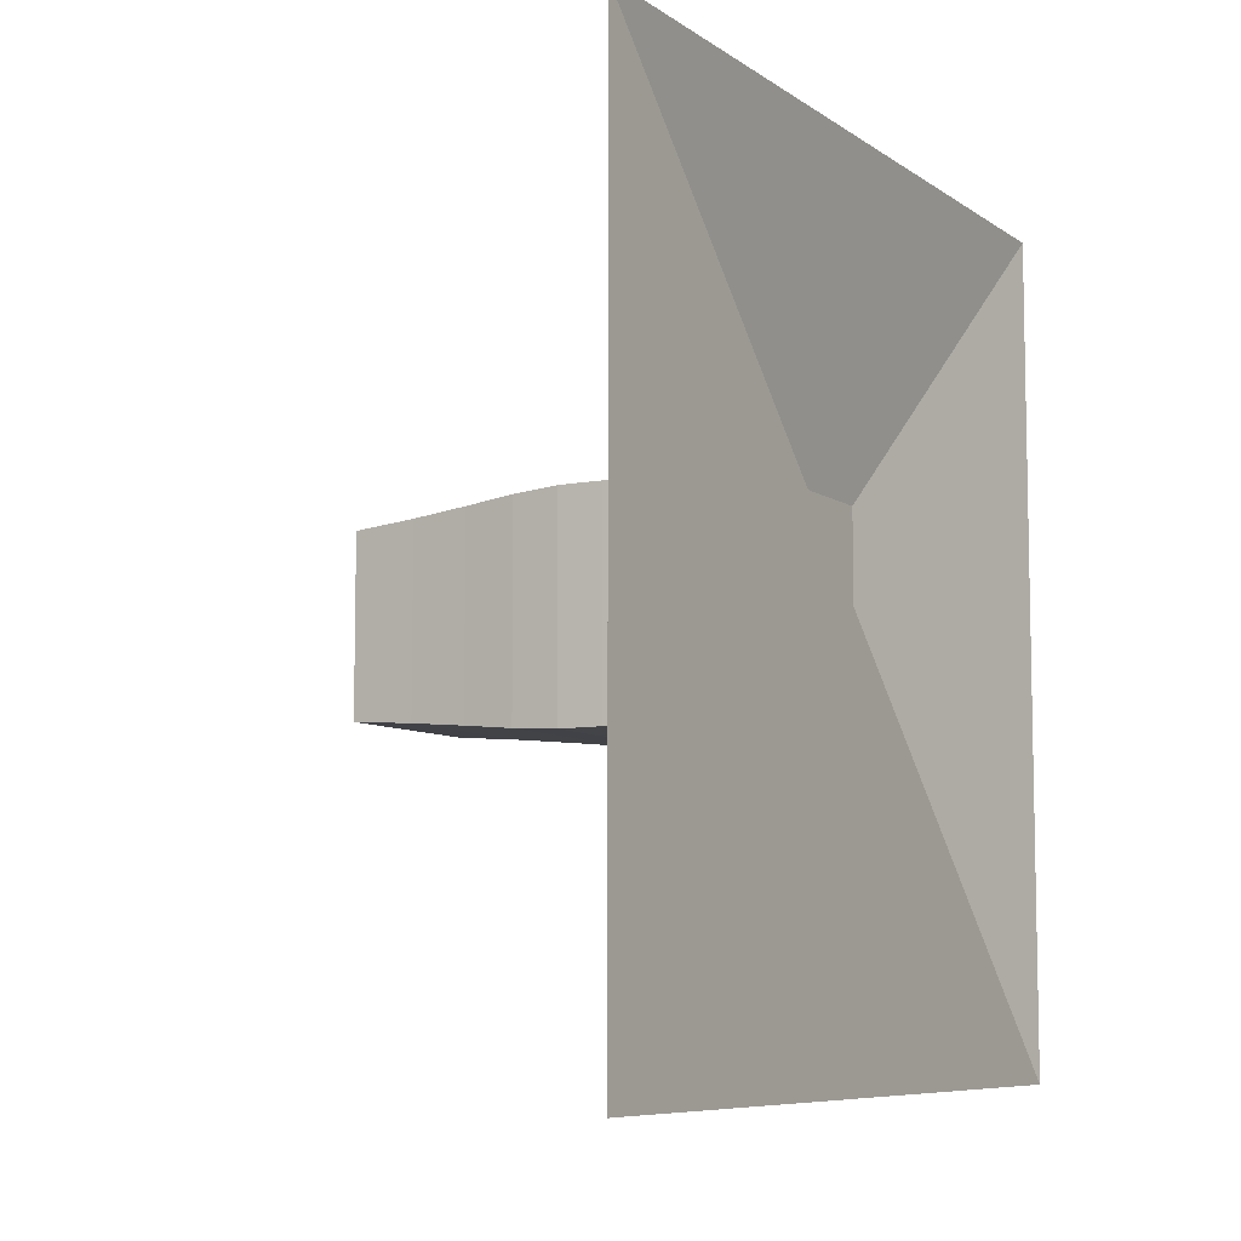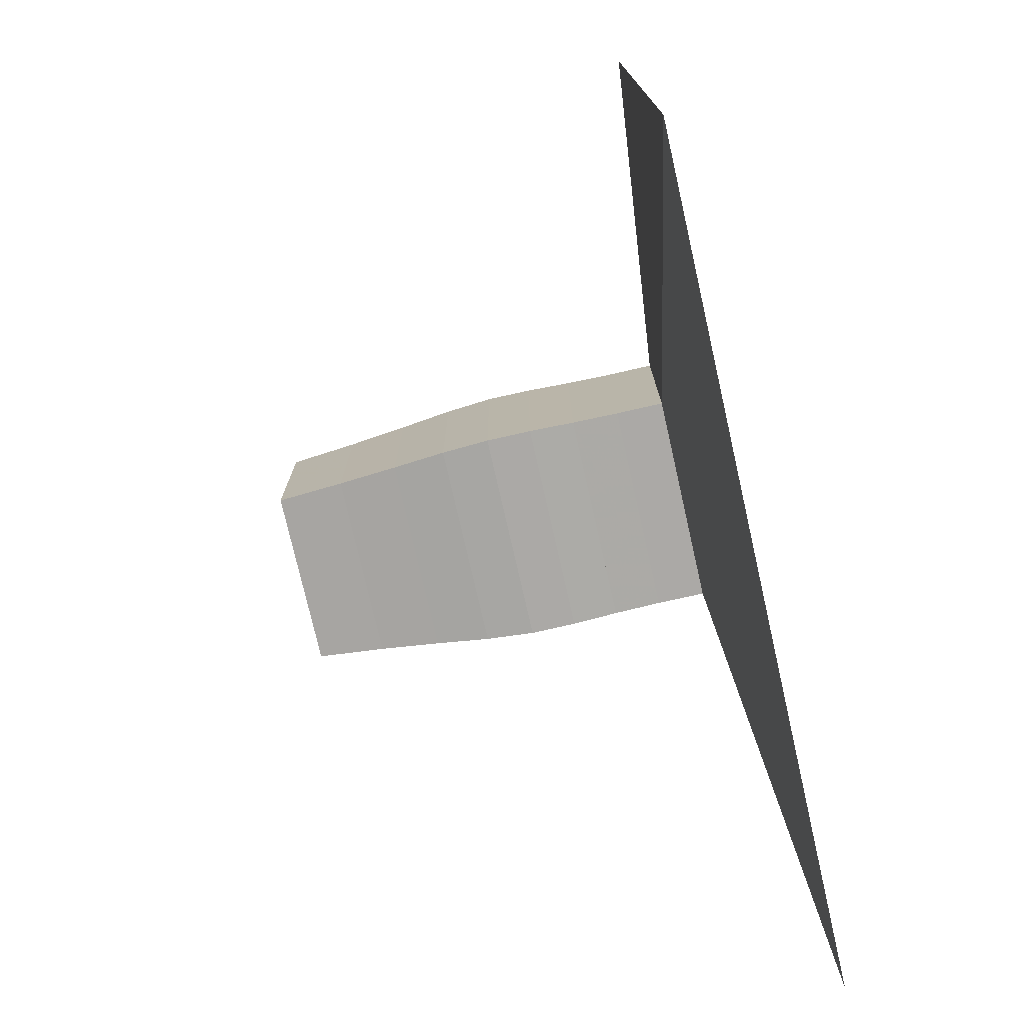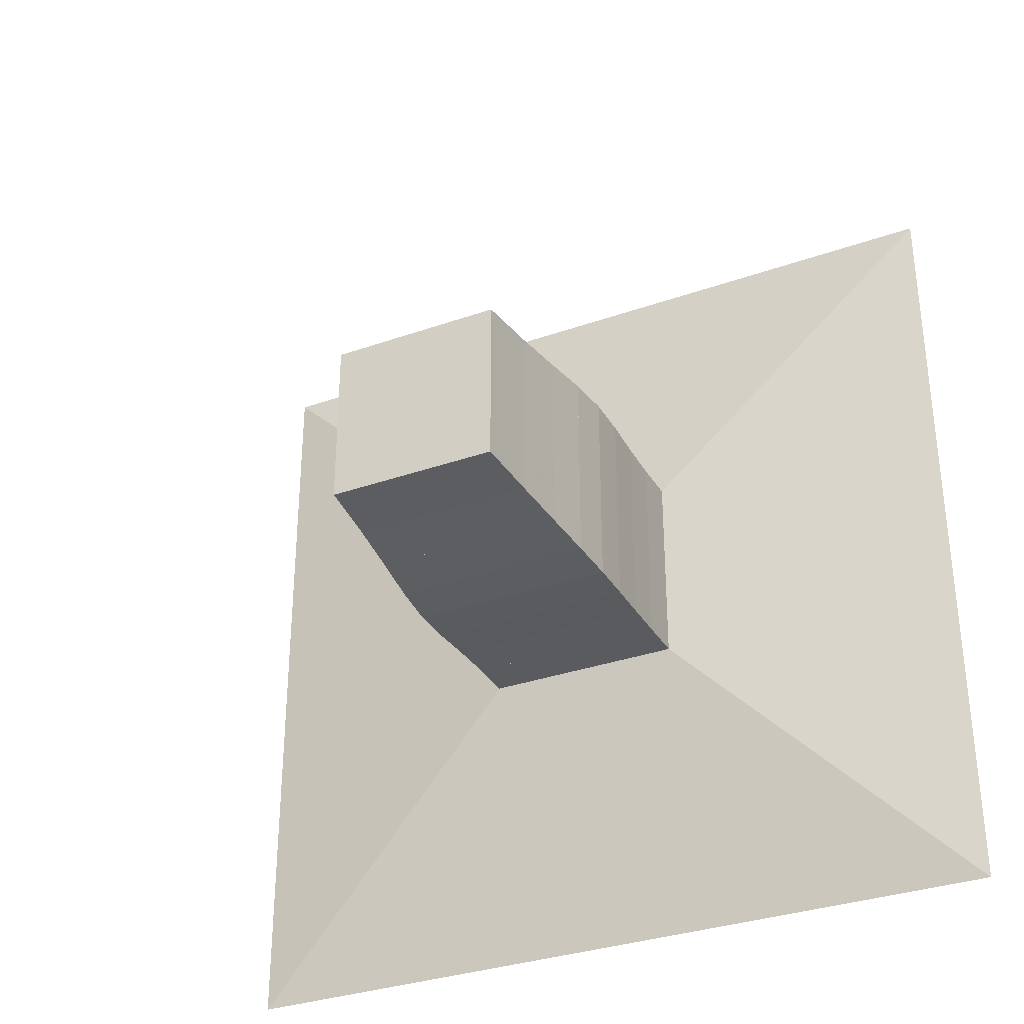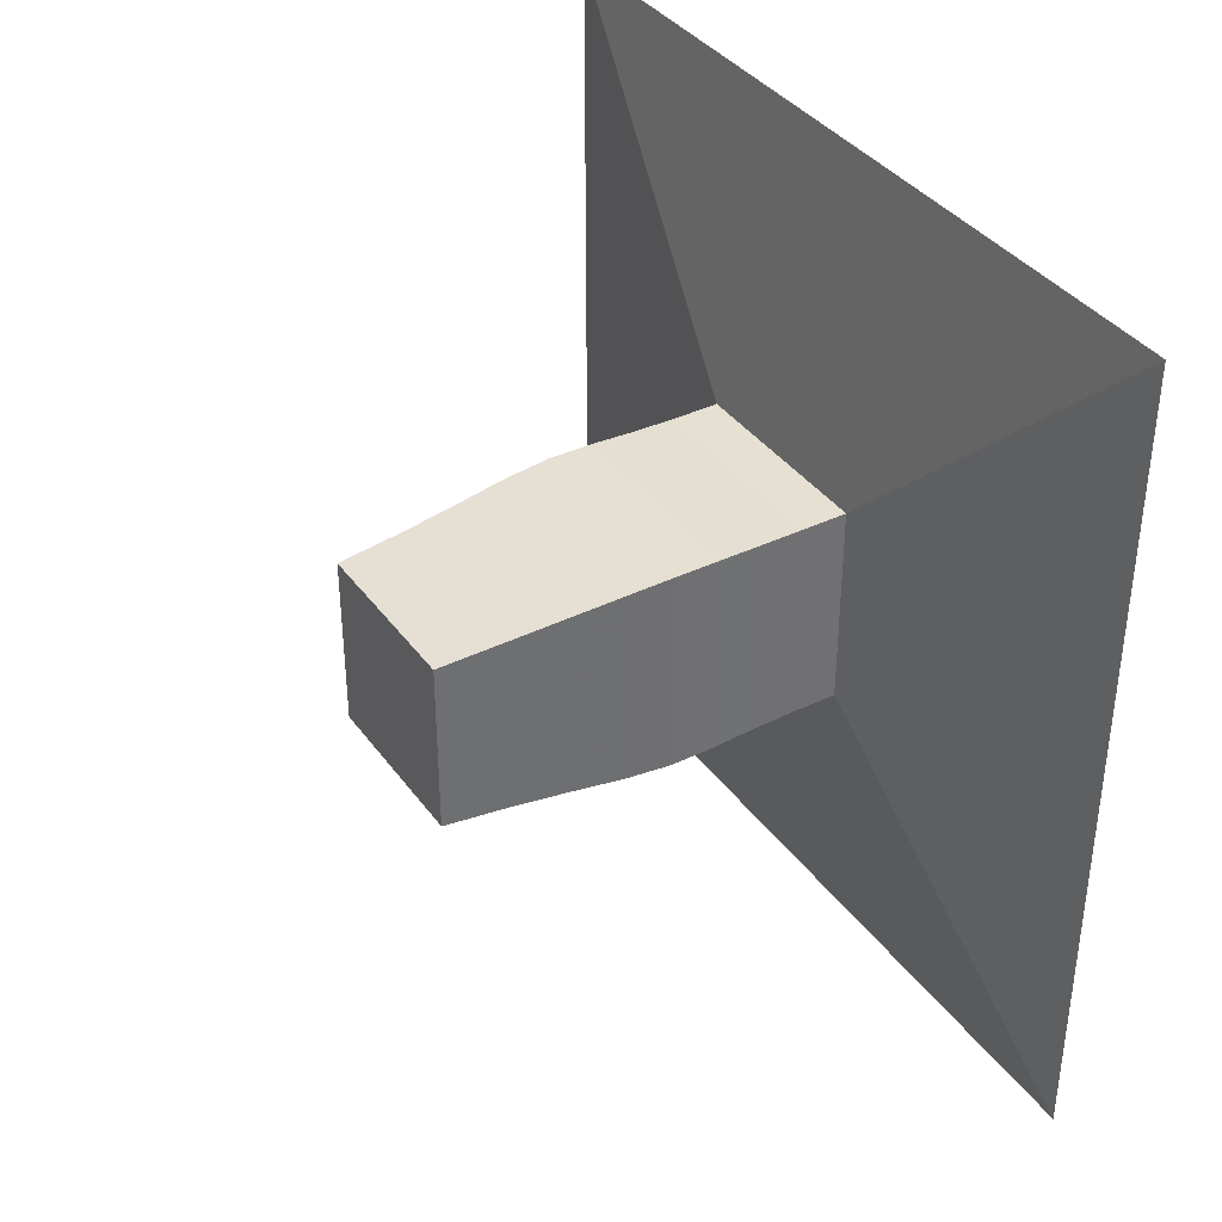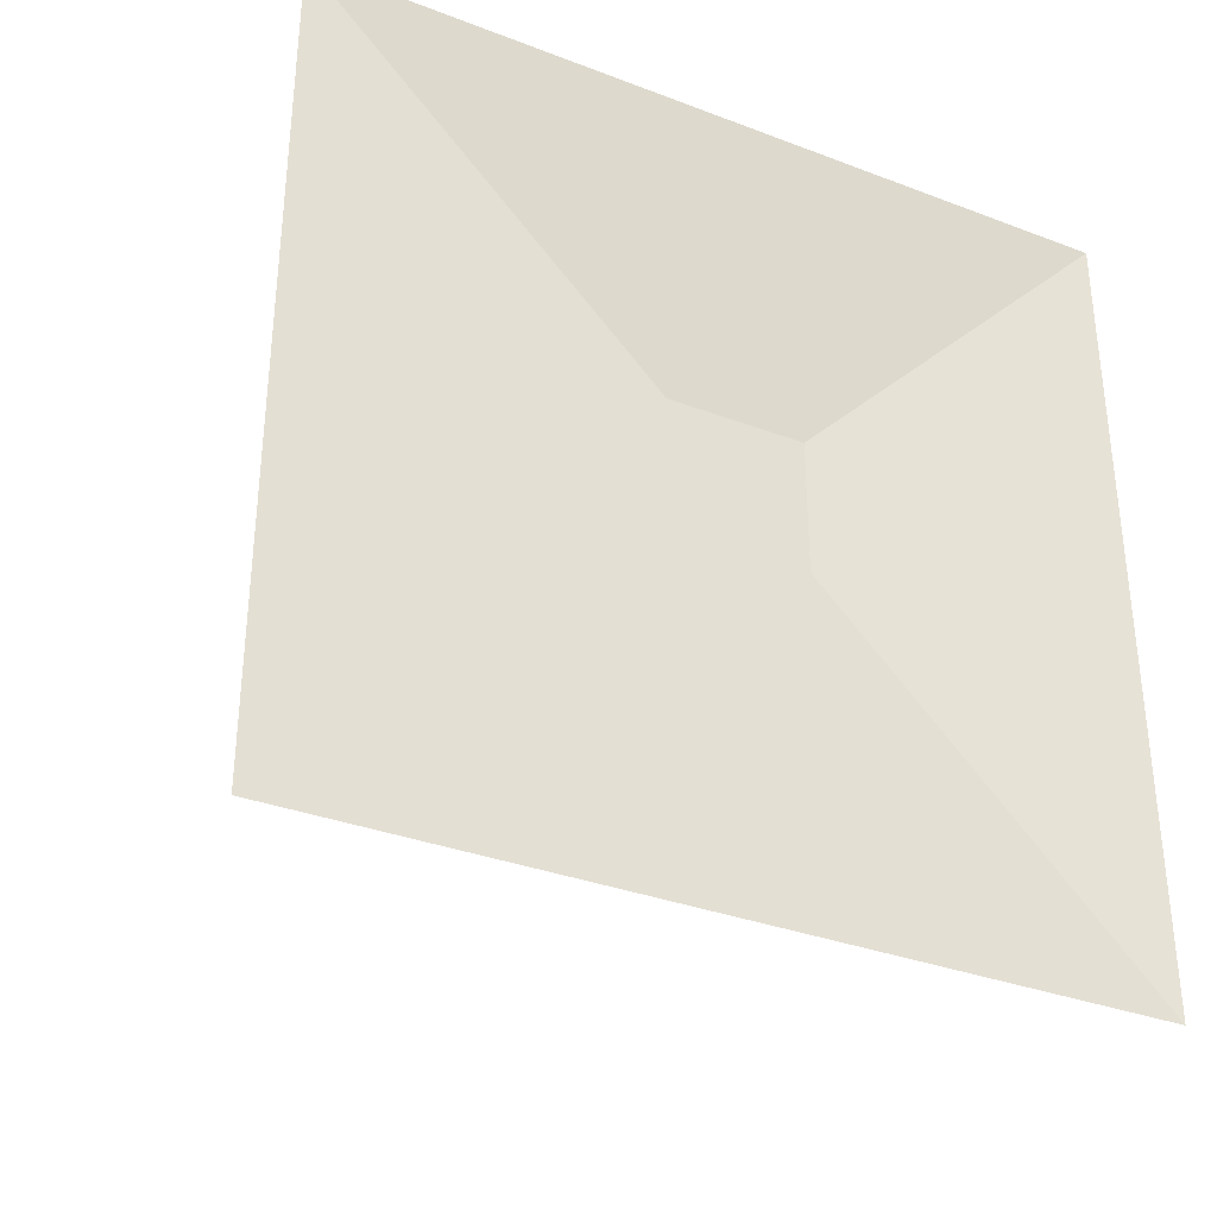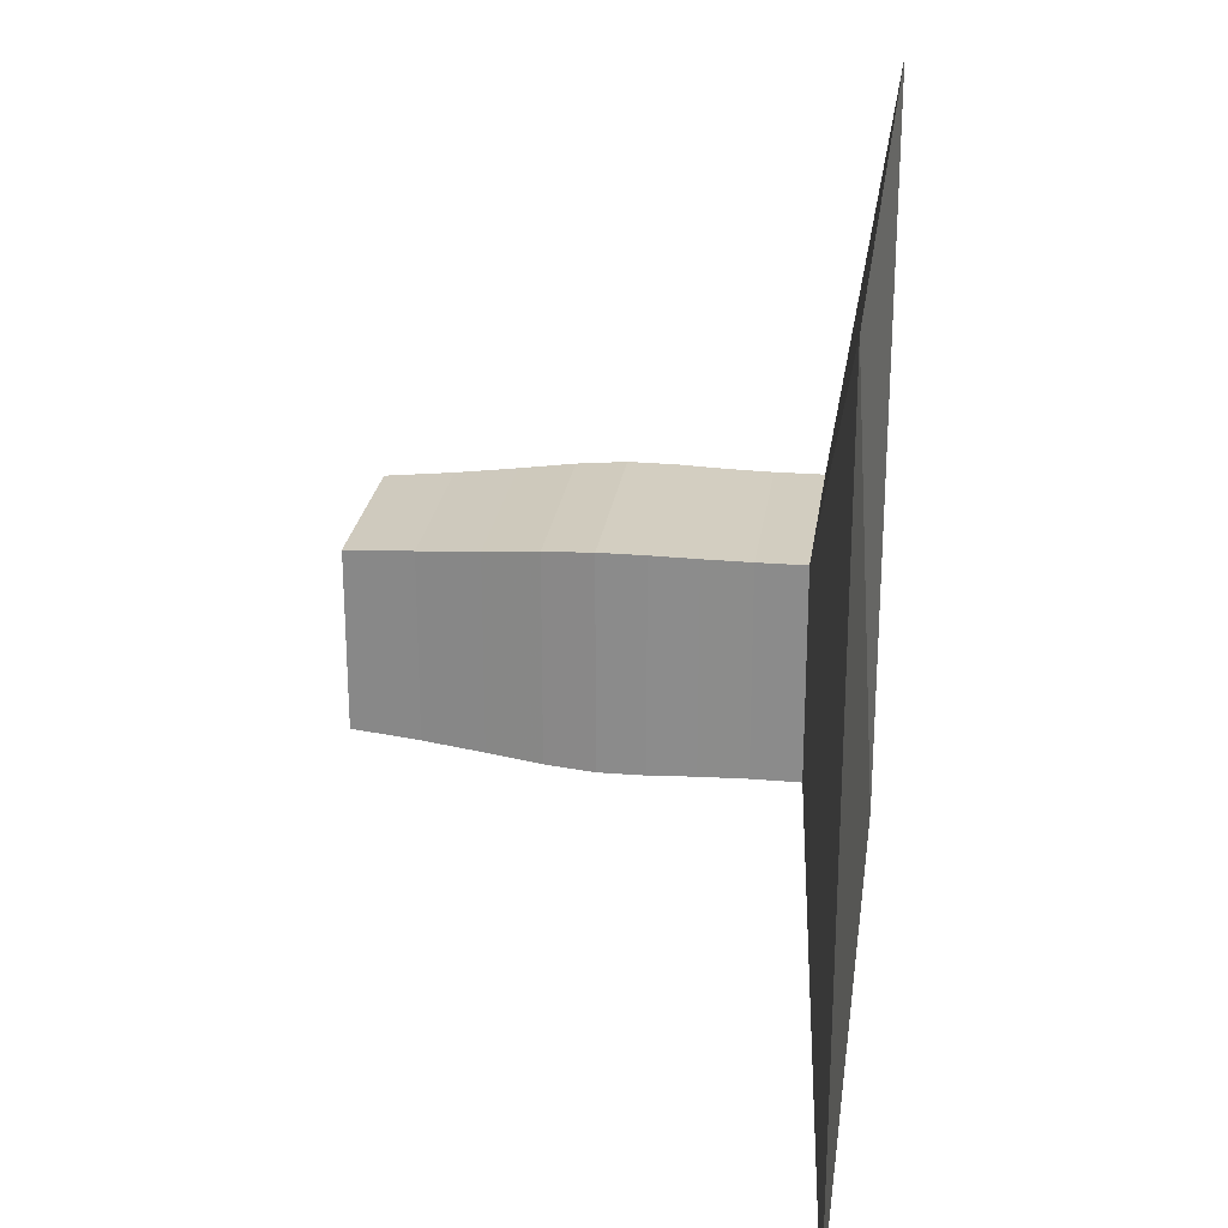
<metadata>
{"format":"obj","ext":"obj","renderer":"f3d","projection":"perspective","resolution":1024,"background":"white","views":[{"elev":-7.8,"azim":-150.3,"up":"+Y"},{"elev":-75.6,"azim":-167.2,"up":"+Z"},{"elev":-33.0,"azim":116.0,"up":"+Z"},{"elev":37.6,"azim":148.3,"up":"+Z"},{"elev":-33.4,"azim":-117.5,"up":"+Y"},{"elev":24.8,"azim":-172.3,"up":"+Y"}]}
</metadata>
<code>
v 0 -1 -1
v 0 -1 1
v 0 1 1
v 0 1 -1
v 0.1117 -0.2493 -0.2493
v 0.1117 -0.2493 0.2493
v 0.1117 0.2493 0.2493
v 0.1117 0.2493 -0.2493
v 0.2238 -0.249 -0.249
v 0.2238 -0.249 0.249
v 0.2238 0.249 0.249
v 0.2238 0.249 -0.249
v 0.3343 -0.2507 -0.2507
v 0.3343 -0.2507 0.2507
v 0.3343 0.2507 0.2507
v 0.3343 0.2507 -0.2507
v 0.442 -0.2539 -0.2539
v 0.442 -0.2539 0.2539
v 0.442 0.2539 0.2539
v 0.442 0.2539 -0.2539
v 0.5496 -0.2541 -0.2541
v 0.5496 -0.2541 0.2541
v 0.5496 0.2541 0.2541
v 0.5496 0.2541 -0.2541
v 0.6636 -0.2467 -0.2467
v 0.6636 -0.2467 0.2467
v 0.6636 0.2467 0.2467
v 0.6636 0.2467 -0.2467
v 0.7904 -0.2341 -0.2341
v 0.7904 -0.2341 0.2341
v 0.7904 0.2341 0.2341
v 0.7904 0.2341 -0.2341
v 0.9323 -0.2212 -0.2212
v 0.9323 -0.2212 0.2212
v 0.9323 0.2212 0.2212
v 0.9323 0.2212 -0.2212
v 1.09 -0.2096 -0.2096
v 1.09 -0.2096 0.2096
v 1.09 0.2096 0.2096
v 1.09 0.2096 -0.2096
f 1 2 4 5
f 5 6 7 8
f 5 6 2 1
f 6 7 3 2
f 7 8 4 3
f 8 5 1 4
f 9 10 11 12
f 9 10 6 5
f 10 11 7 6
f 11 12 8 7
f 12 9 5 8
f 13 14 15 16
f 13 14 10 9
f 14 15 11 10
f 15 16 12 11
f 16 13 9 12
f 17 18 19 20
f 17 18 14 13
f 18 19 15 14
f 19 20 16 15
f 20 17 13 16
f 21 22 23 24
f 21 22 18 17
f 22 23 19 18
f 23 24 20 19
f 24 21 17 20
f 25 26 27 28
f 25 26 22 21
f 26 27 23 22
f 27 28 24 23
f 28 25 21 24
f 29 30 31 32
f 29 30 26 25
f 30 31 27 26
f 31 32 28 27
f 32 29 25 28
f 33 34 35 36
f 33 34 30 29
f 34 35 31 30
f 35 36 32 31
f 36 33 29 32
f 37 38 39 40
f 37 38 34 33
f 38 39 35 34
f 39 40 36 35
f 40 37 33 36

</code>
